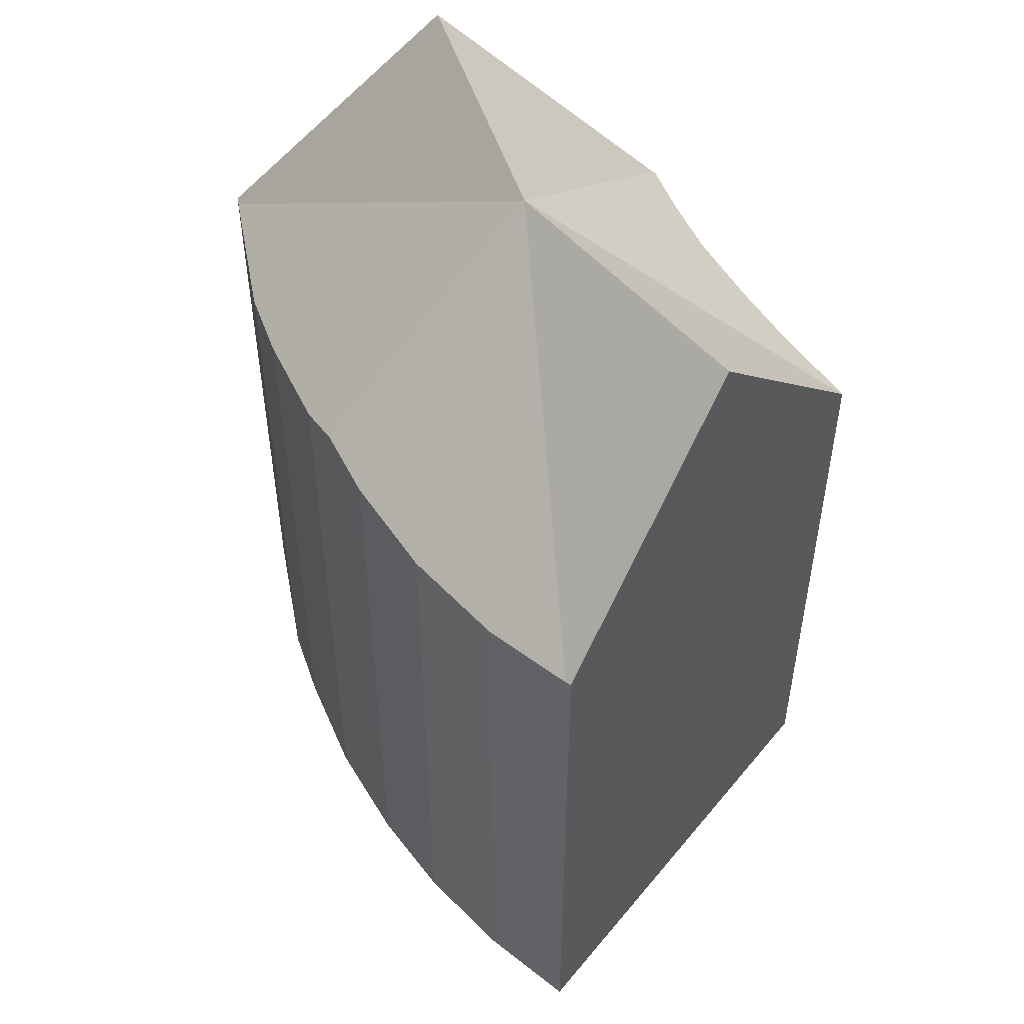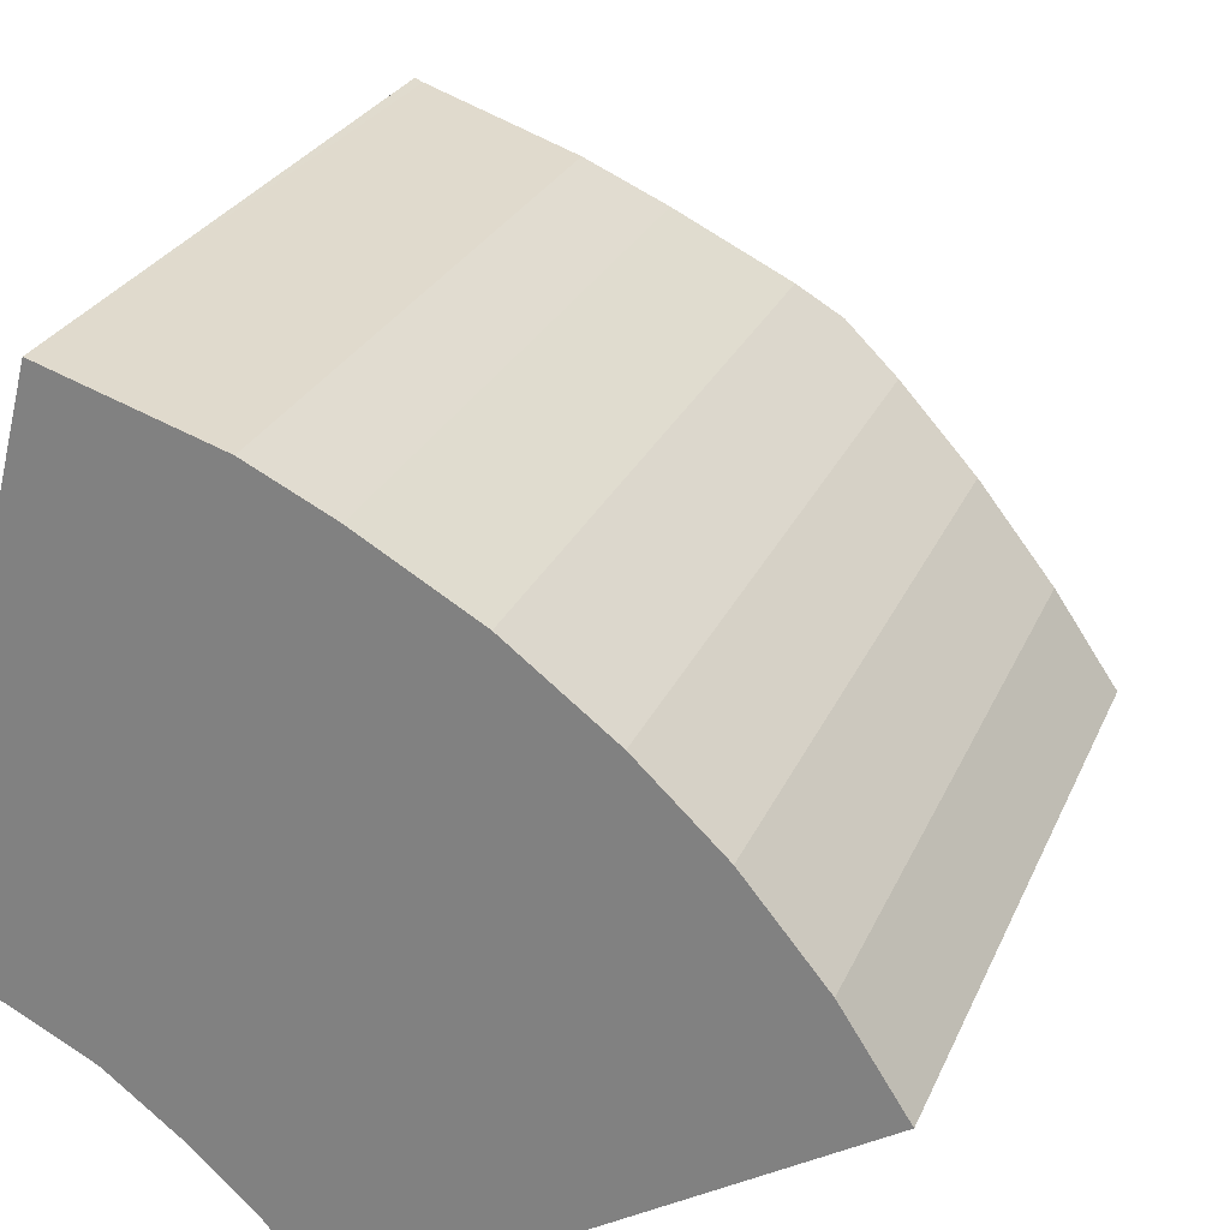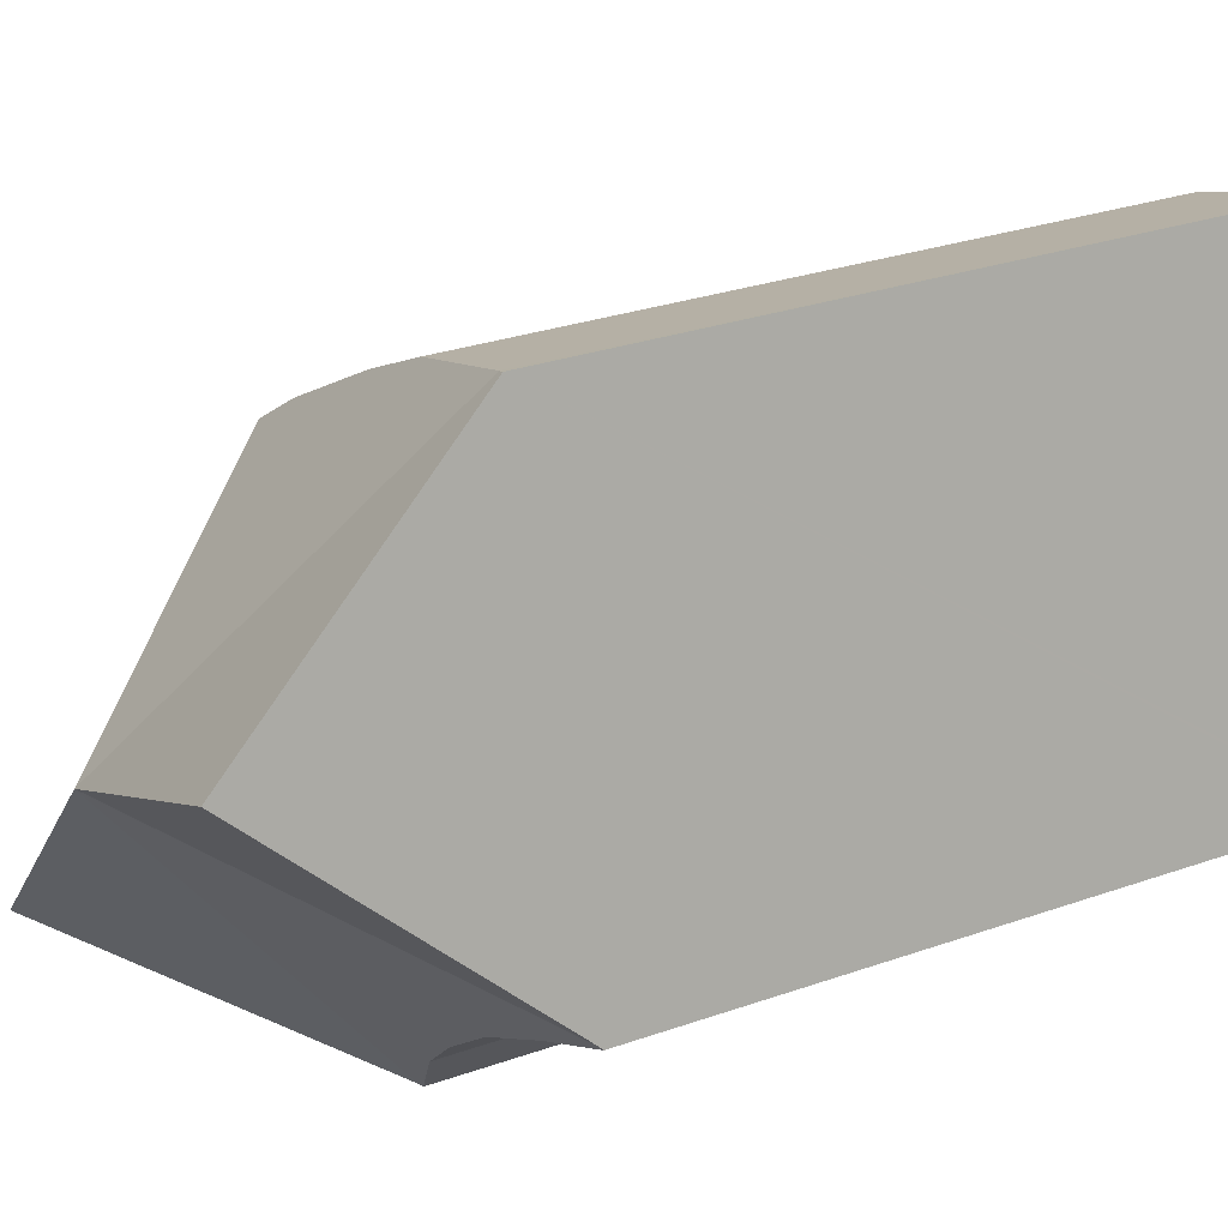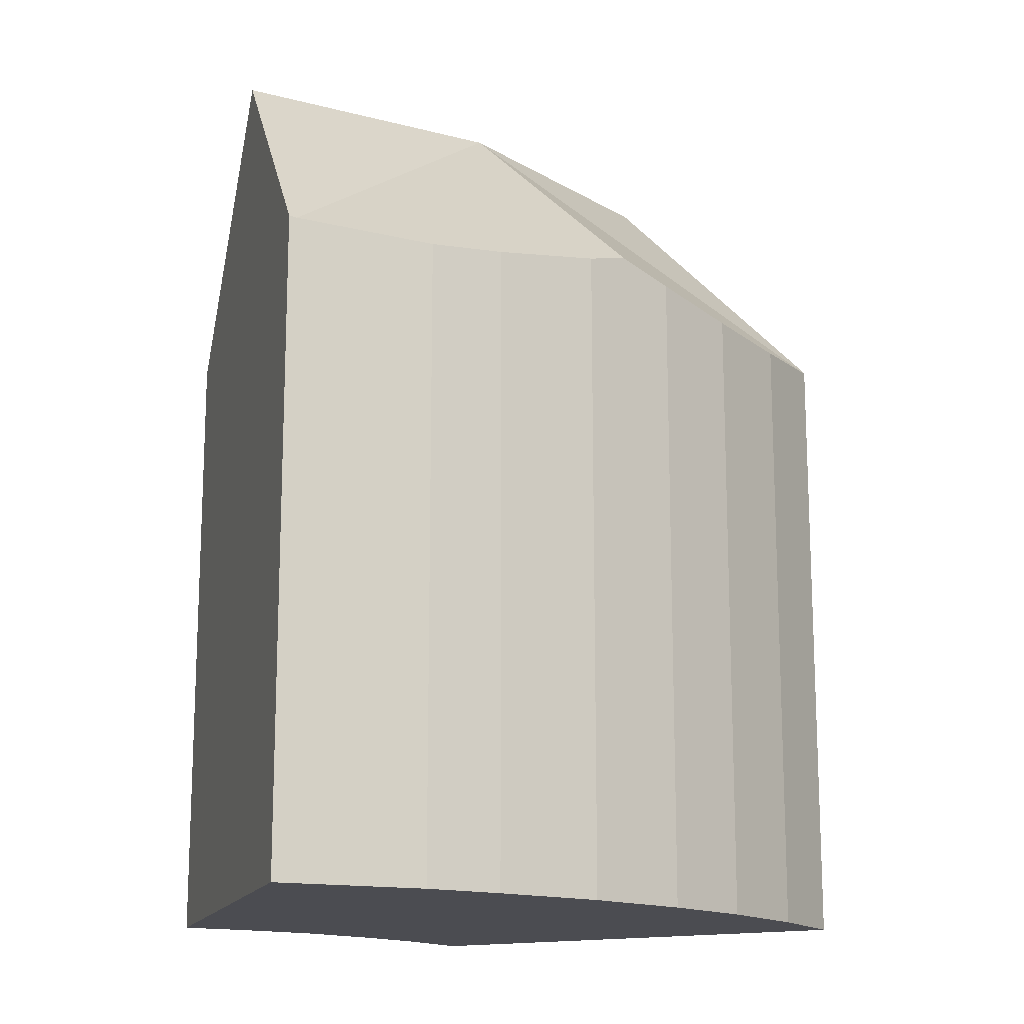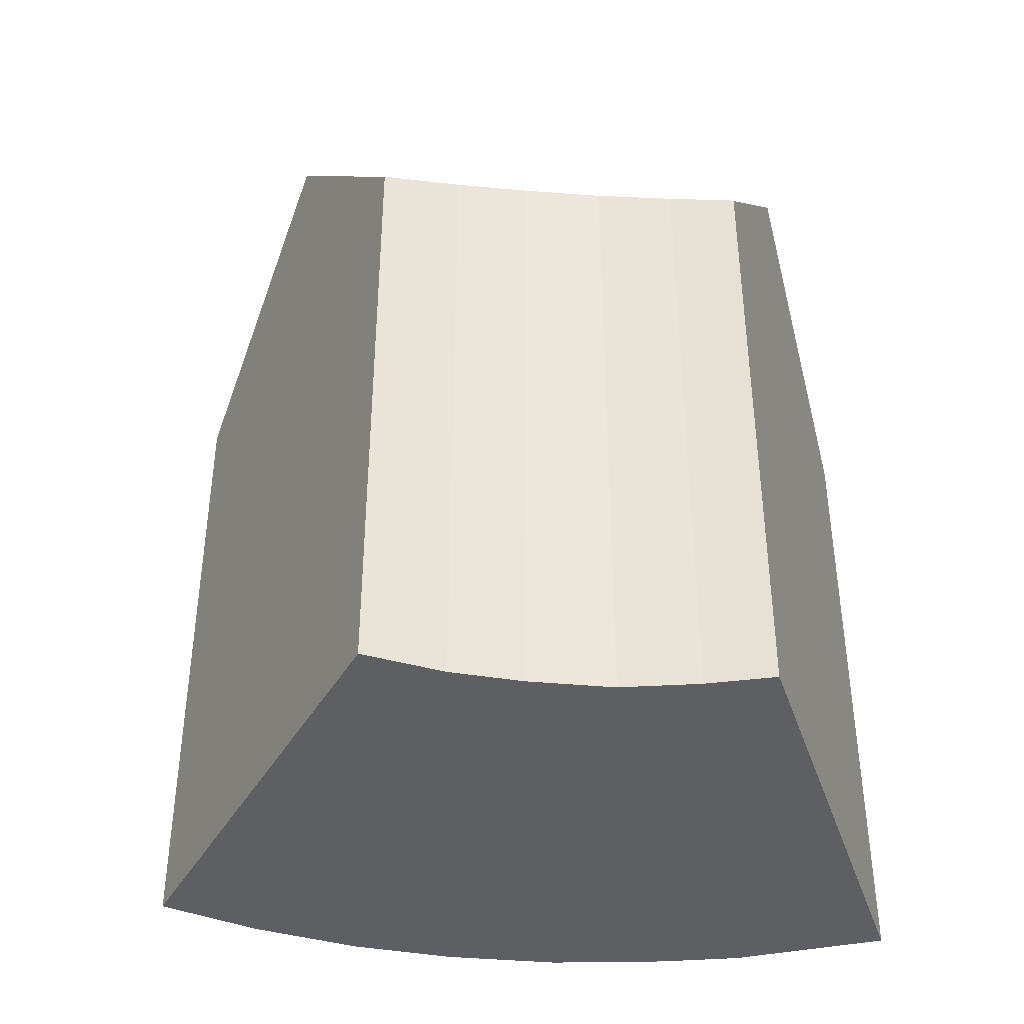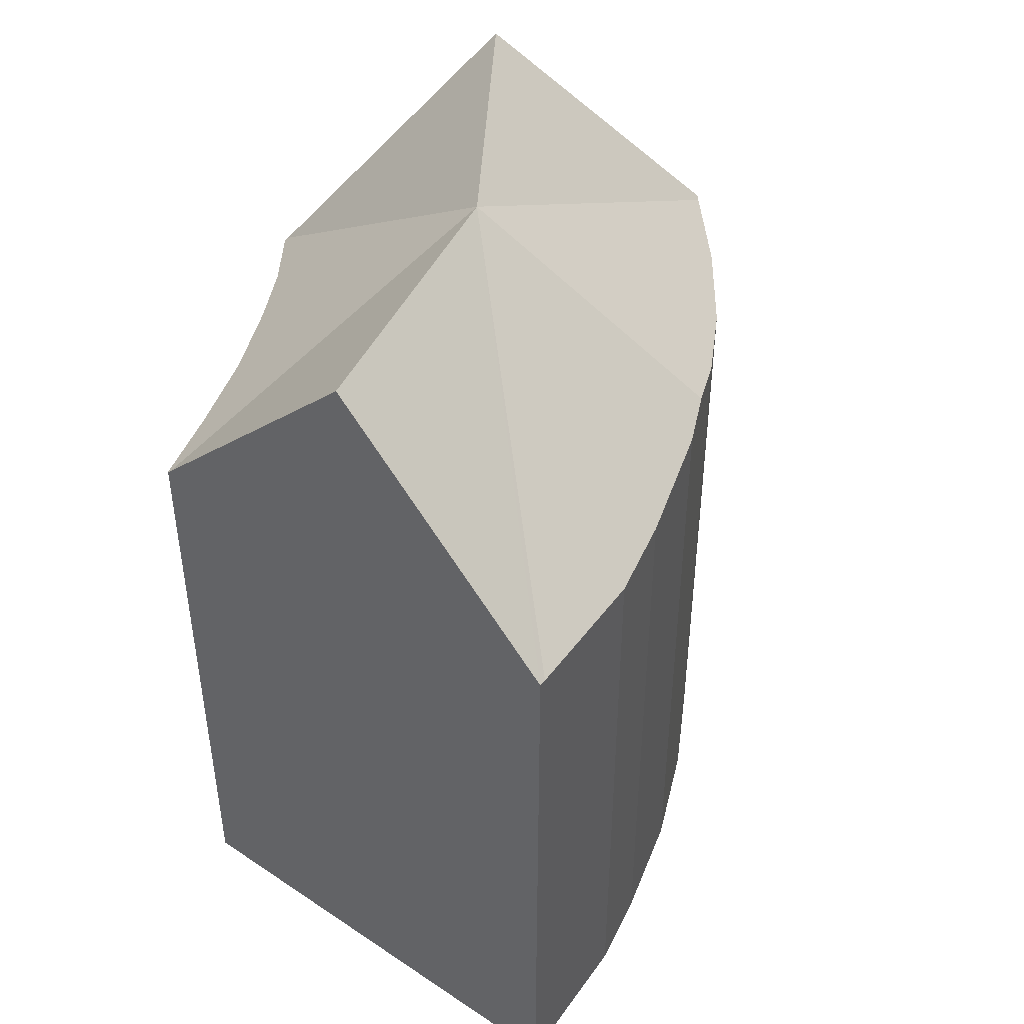
<metadata>
{"format":"obj","ext":"obj","renderer":"f3d","projection":"perspective","resolution":1024,"background":"white","views":[{"elev":52.5,"azim":97.8,"up":"+Y"},{"elev":25.2,"azim":18.9,"up":"+Z"},{"elev":28.5,"azim":-118.0,"up":"+Z"},{"elev":-15.4,"azim":-3.0,"up":"+Y"},{"elev":-41.5,"azim":-148.1,"up":"+Y"},{"elev":46.6,"azim":-38.5,"up":"+Y"}]}
</metadata>
<code>
v  16.25 21.15 7.834
v  9.975 28.36 3.439
v  14.67 21.67 9.068
v  22.23 20.62 0.52
v  18.48 20.64 5.671
v  20.61 20.46 3.056
v  22.33 20.66 0.357
v  16.04 28.36 -3.32
v  9.578 20.45 -7.096
v  0.026 20.45 0.103
v  0 20.36 1.247e-15
v  1.975 20.83 -0.847
v  4.135 21.18 -1.991
v  4.93 21.17 -2.614
v  6.199 21.14 -3.609
v  7.838 20.92 -5.144
v  9.487 20.36 -7.149
v  1.854 28.36 7.412
v  3.621 20.72 14.48
v  3.862 20.68 14.4
v  8.141 20.46 12.97
v  10.39 20.69 11.83
v  13.48 21.25 9.993
v  3.621 -8.865e-16 14.48
v  8.141 -7.942e-16 12.97
v  3.862 -8.816e-16 14.4
v  10.39 -7.245e-16 11.83
v  13.48 -6.119e-16 9.993
v  16.25 -4.797e-16 7.834
v  14.67 -5.553e-16 9.068
v  18.48 -3.472e-16 5.671
v  20.61 -1.871e-16 3.056
v  22.33 -2.186e-17 0.357
v  22.23 -3.184e-17 0.52
v  9.578 4.345e-16 -7.096
v  9.487 4.378e-16 -7.149
v  16.04 2.033e-16 -3.32
v  7.838 3.15e-16 -5.144
v  6.199 2.21e-16 -3.609
v  4.135 1.219e-16 -1.991
v  4.93 1.601e-16 -2.614
v  1.975 5.186e-17 -0.847
v  0 0 0
v  0.026 -6.307e-18 0.103
v  1.854 -4.539e-16 7.412
g defaultobject
f 1 2 3
f 2 1 4
f 4 1 5
f 4 5 6
f 7 2 4
f 2 7 8
f 2 8 9
f 10 2 11
f 12 11 2
f 13 12 2
f 14 13 2
f 15 14 2
f 16 15 2
f 9 16 2
f 17 16 9
f 2 10 18
f 19 2 18
f 2 19 20
f 21 2 20
f 2 21 22
f 2 22 23
f 2 23 3
f 24 20 19
f 20 24 21
f 21 24 25
f 25 24 26
f 21 27 22
f 27 21 25
f 22 28 23
f 28 22 27
f 23 1 3
f 1 23 28
f 1 28 29
f 29 28 30
f 29 5 1
f 5 29 31
f 31 6 5
f 6 31 32
f 32 4 6
f 4 33 7
f 33 4 32
f 33 32 34
f 7 9 8
f 9 7 33
f 9 33 17
f 17 33 35
f 17 35 36
f 35 33 37
f 17 38 16
f 38 17 36
f 16 39 15
f 39 16 38
f 39 14 15
f 14 39 13
f 13 39 40
f 40 39 41
f 40 12 13
f 12 40 42
f 42 11 12
f 11 42 43
f 10 19 18
f 19 10 11
f 19 11 43
f 19 43 44
f 19 44 24
f 24 44 45
f 42 44 43
f 44 42 45
f 45 42 24
f 24 42 26
f 26 42 25
f 25 42 40
f 25 40 41
f 25 41 39
f 25 39 27
f 27 39 38
f 27 38 28
f 28 38 36
f 28 36 35
f 28 35 37
f 28 37 30
f 30 37 29
f 29 37 31
f 31 37 33
f 31 33 34
f 31 34 32

</code>
